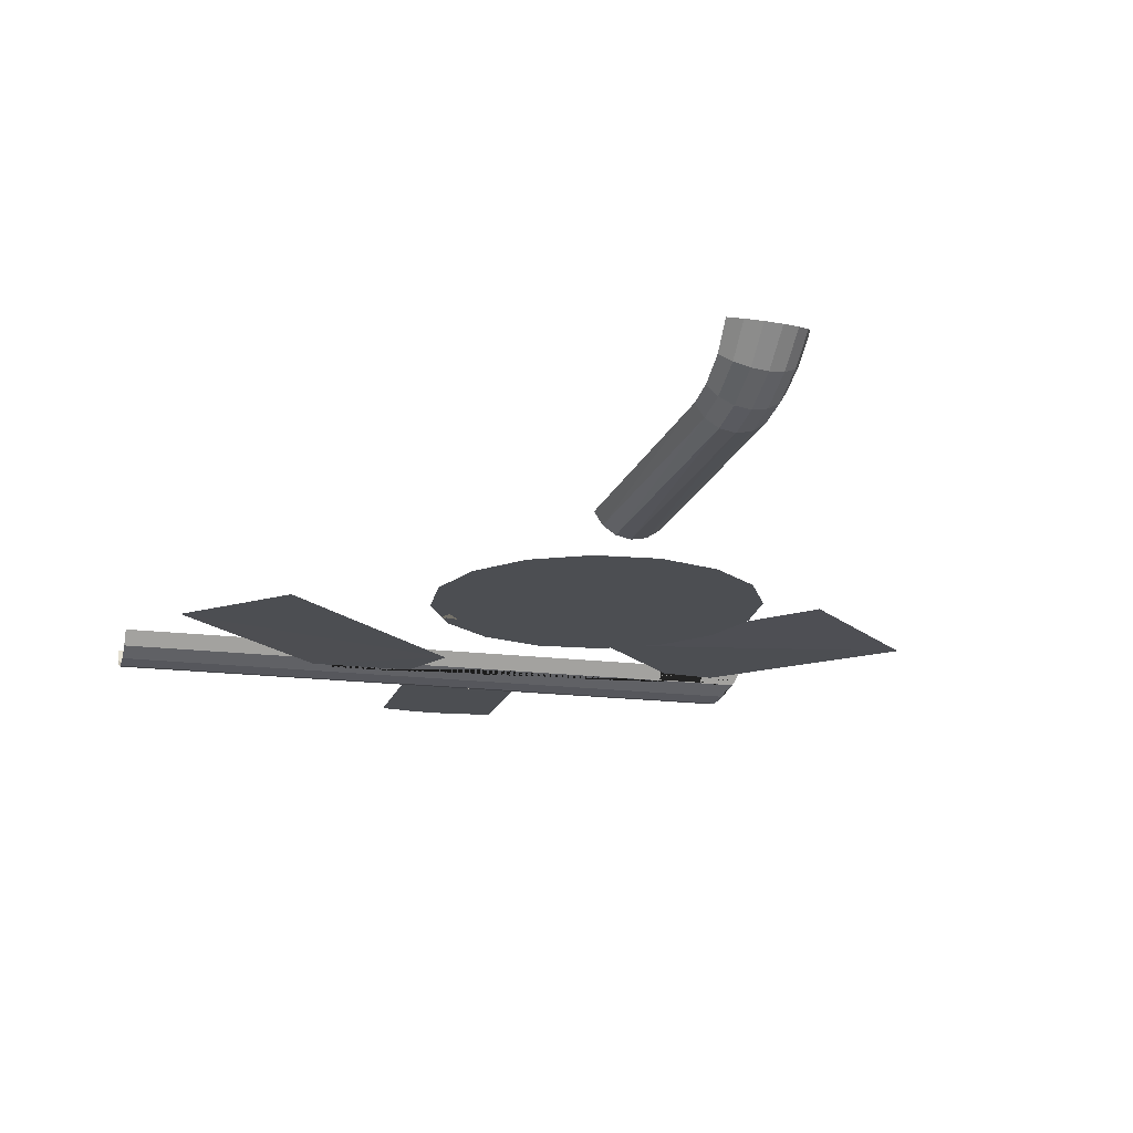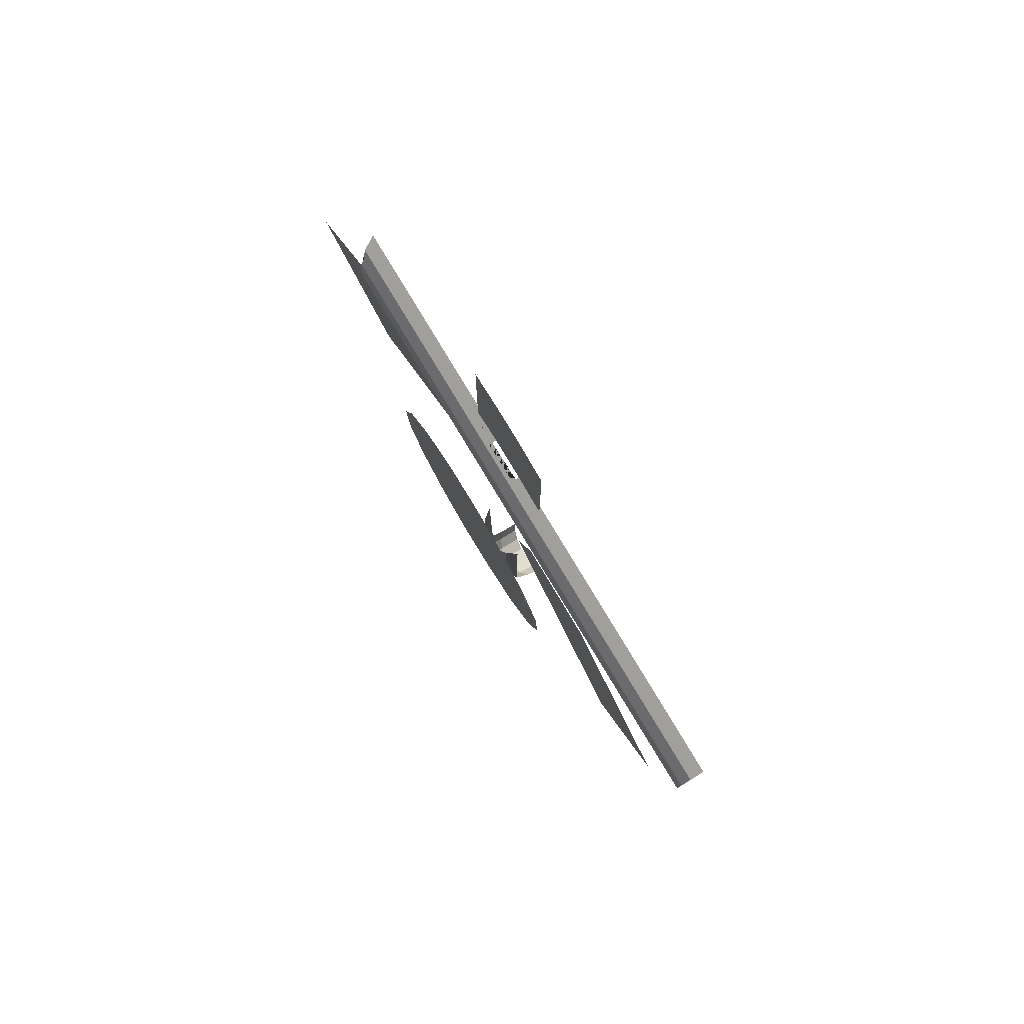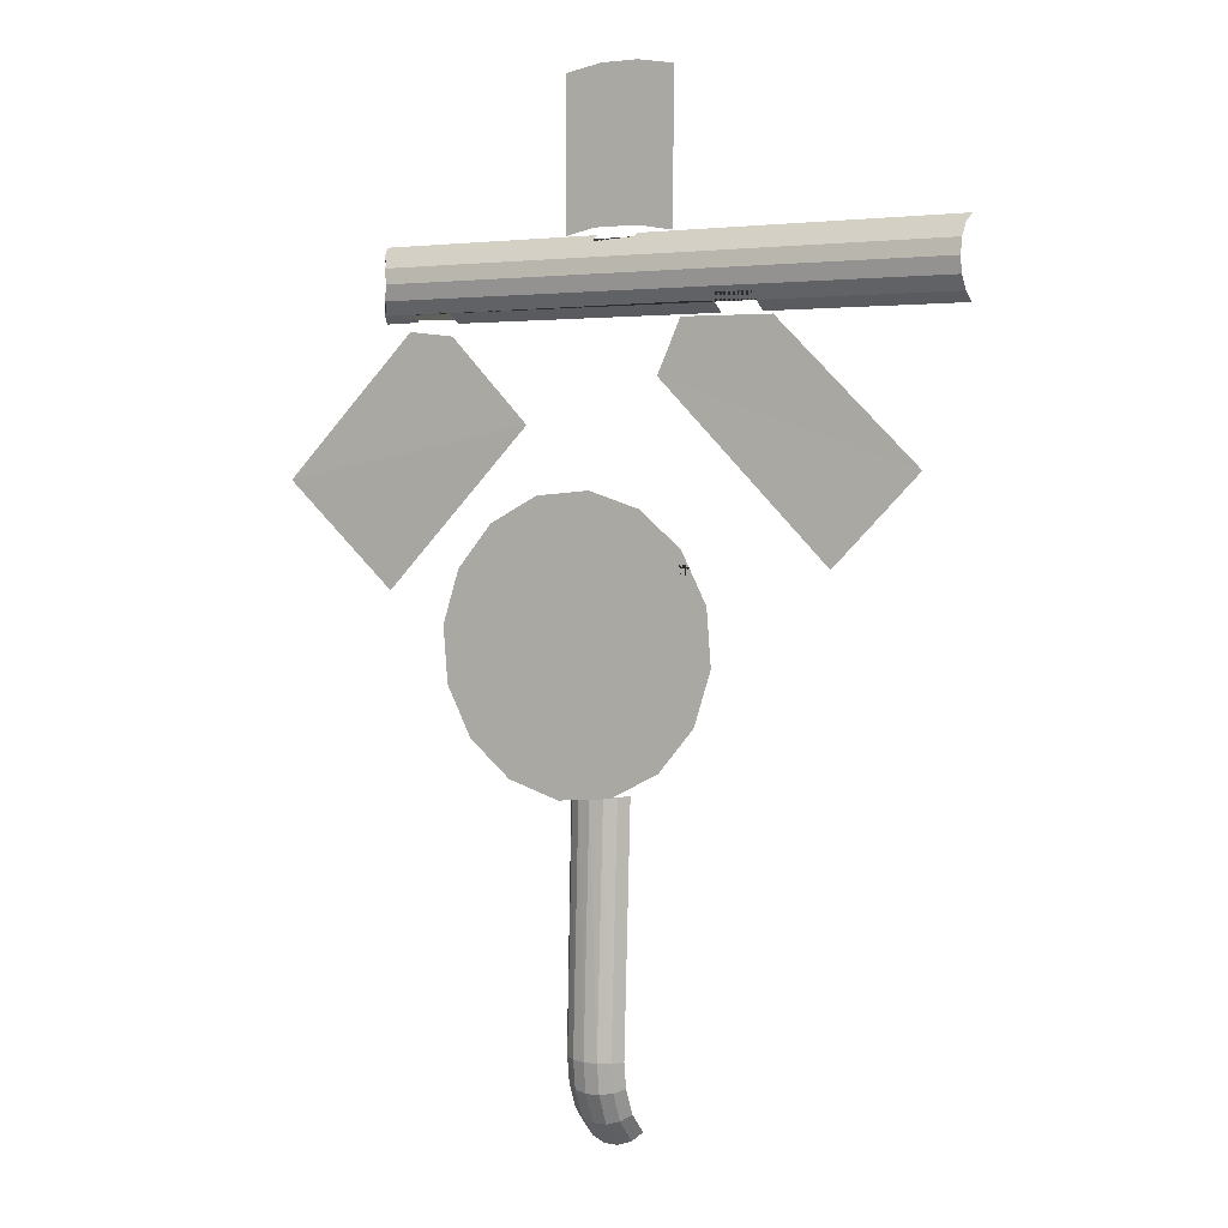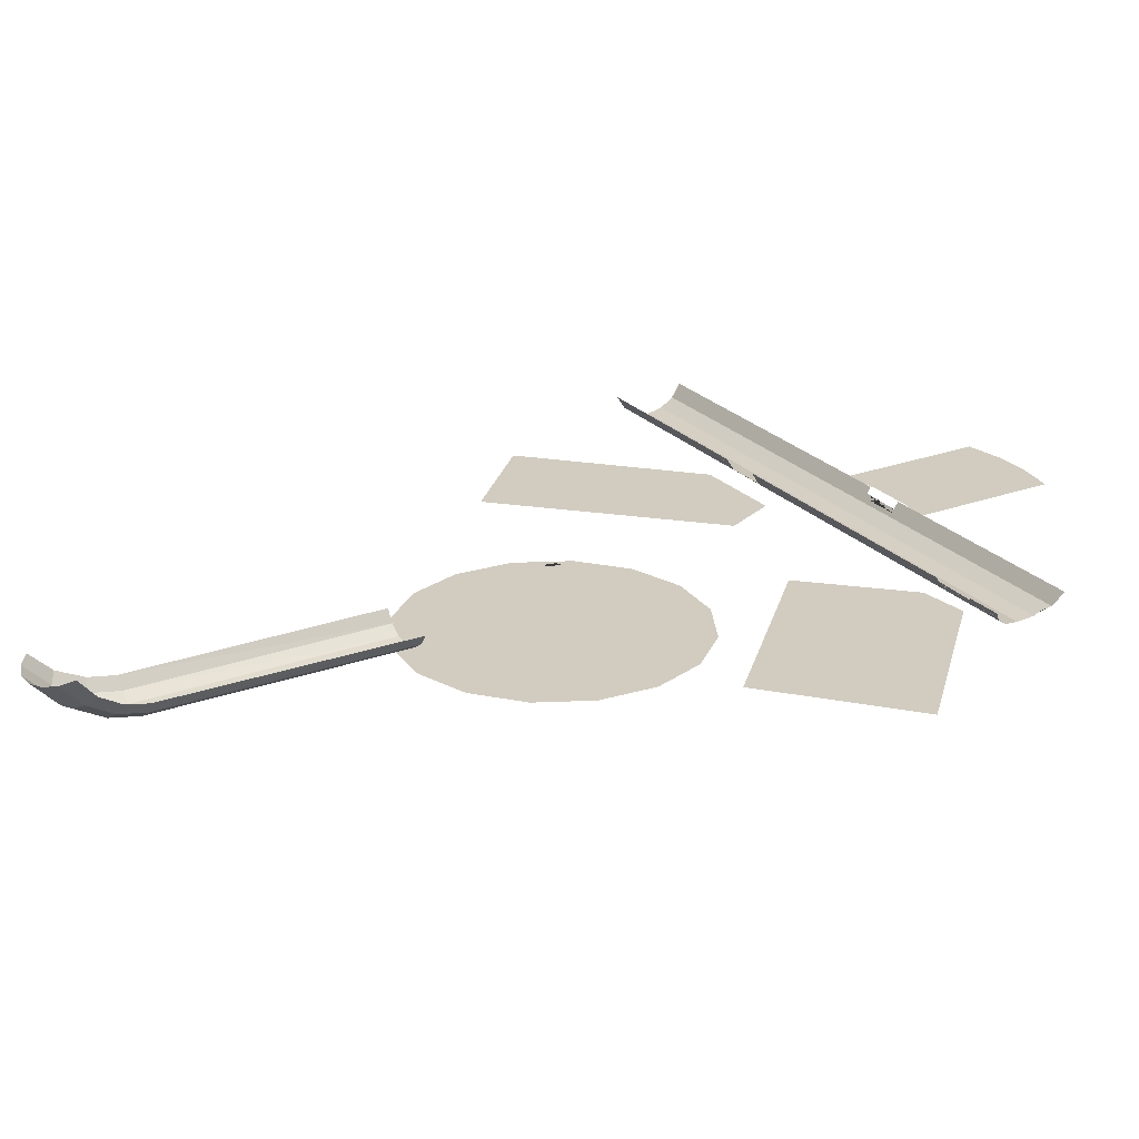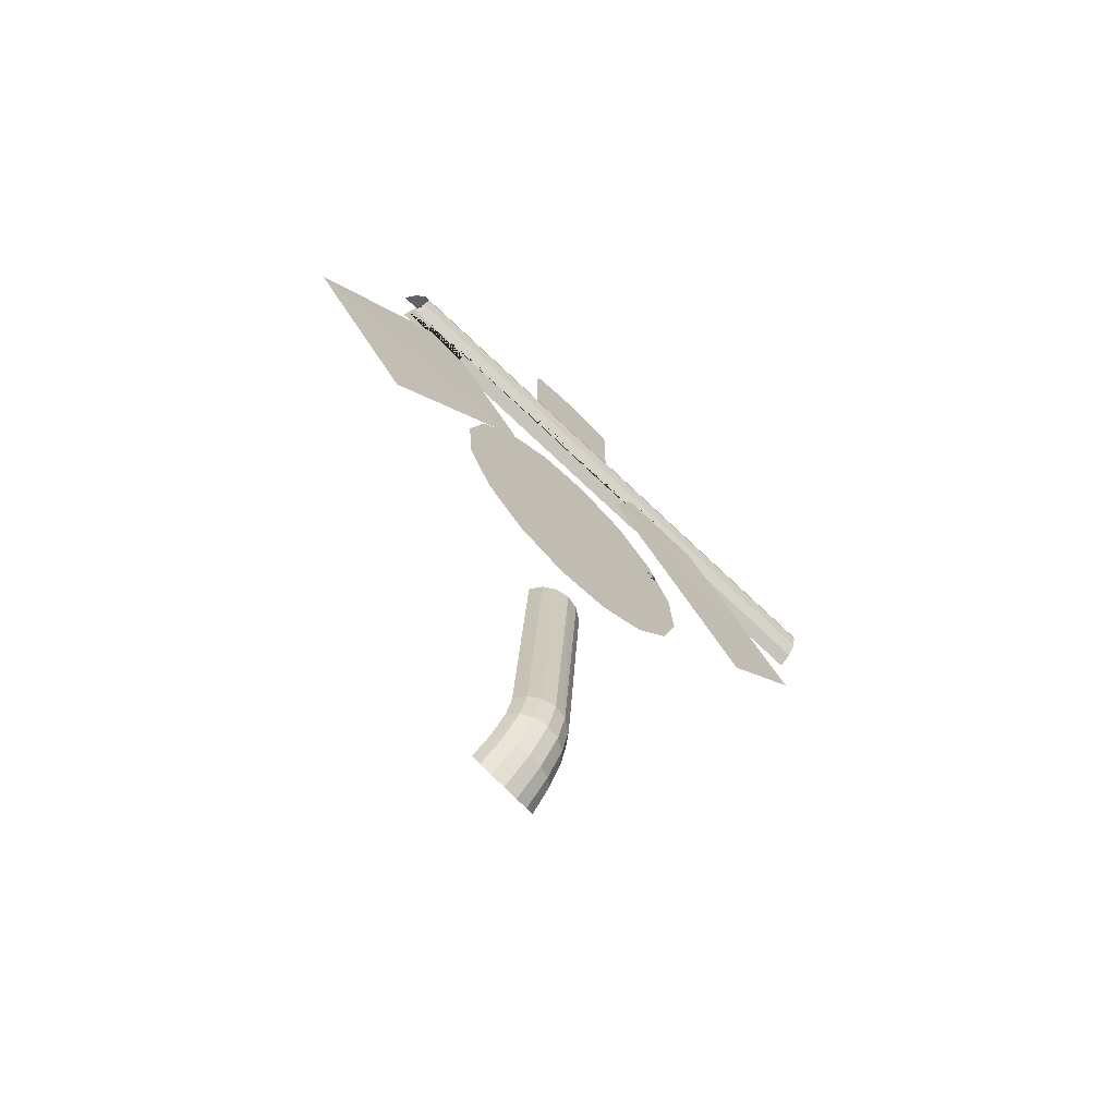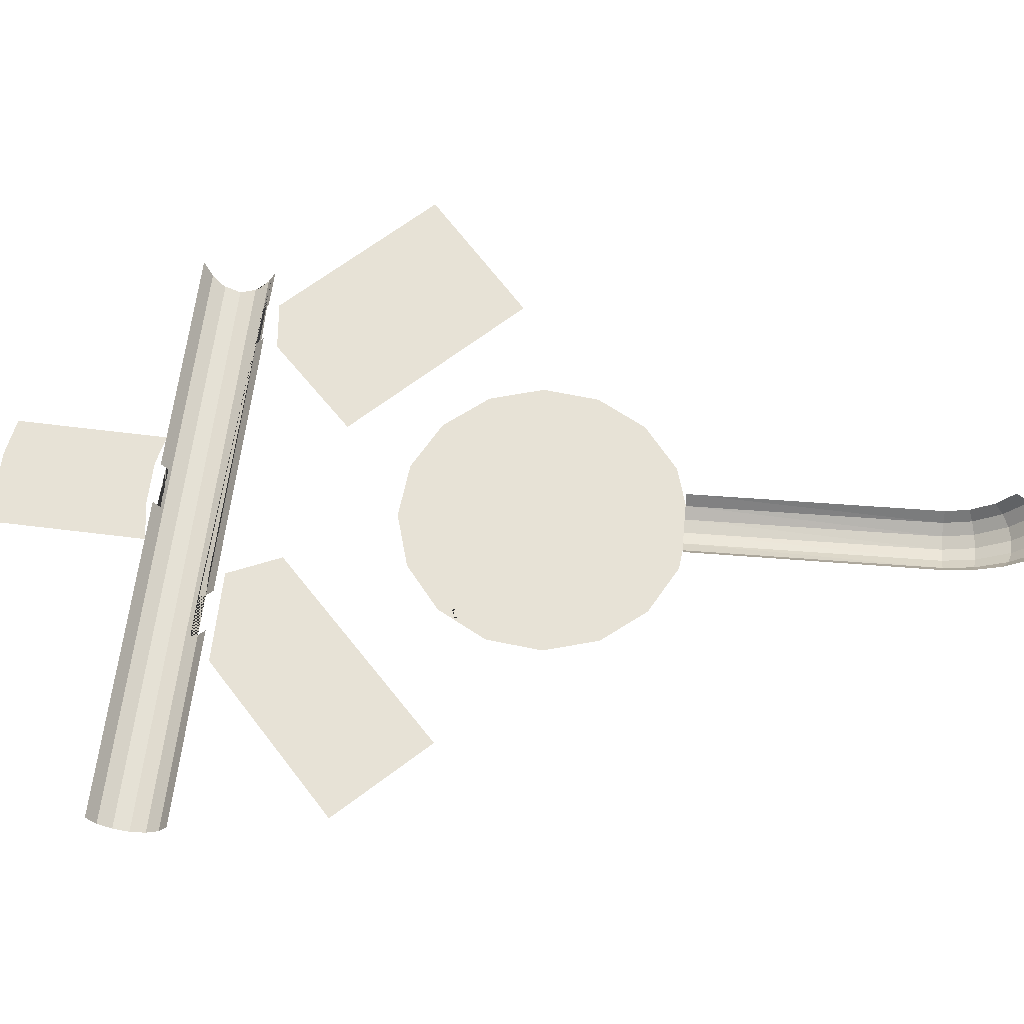
<metadata>
{"format":"obj","ext":"obj","renderer":"f3d","projection":"perspective","resolution":1024,"background":"white","views":[{"elev":-17.0,"azim":165.6,"up":"+Y"},{"elev":79.6,"azim":58.9,"up":"+Z"},{"elev":2.4,"azim":30.0,"up":"+Z"},{"elev":24.2,"azim":-121.3,"up":"+Y"},{"elev":-68.5,"azim":-44.2,"up":"+Z"},{"elev":63.3,"azim":97.2,"up":"+Y"}]}
</metadata>
<code>
o SM_Primitive_Tube_03_1.002
v -12.88 -16.54 67.26
v -12.63 -16.54 66.97
v -12.95 -16.54 67.33
v -9.815 -16.54 70.56
v -12.83 -16.54 67.48
v -15.41 -16.54 69.13
v -13.52 -16.54 71.36
v -18.38 -16.54 61.27
v -16.12 -16.54 68.29
v -11.35 -16.54 73.91
v -4.794 -16.54 77.28
v 2.556 -16.54 77.89
v 9.577 -16.54 75.63
v 15.2 -16.54 70.86
v 18.57 -16.54 64.3
v 19.18 -16.54 56.95
v 16.92 -16.54 49.93
v 12.15 -16.54 44.31
v 5.594 -16.54 40.94
v -1.756 -16.54 40.33
v -8.777 -16.54 42.59
v -14.4 -16.54 47.36
v -17.77 -16.54 53.92
v 16.05 -16.54 69.21
v 14.74 -16.54 69.16
v 14.66 -16.54 69.12
v 14.39 -16.54 69
v 15.93 -16.54 67.46
v 15.66 -16.54 67.19
v 16.38 -16.54 68.57
v 15.95 -16.54 67.51
v 11.1 -15.04 91.41
v -28.63 -13.25 65.31
v -25.17 -13.64 97.89
v 14.26 -15.04 98.33
v -43.85 -13.64 79.42
v 33.83 -15.04 68.69
v -18.83 -13.64 97.13
v 26.44 -15.08 98.21
v 45.14 -15.04 80
v -7.987 -13.64 85.95
v -20.26 -13.41 73.68
v -16.87 -13.47 77.07
v -2.914 -12.54 128.5
v 11.91 -12.54 128.5
v -2.914 -12.54 108.8
v 11.91 -12.54 108.8
v 6.971 -12.54 109.7
v 0.9824 -12.54 109.7
v 6.971 -12.54 129.4
v 2.029 -12.54 129.4
v 49.74 -12.11 108.8
v 49.74 -13.86 107.6
v 49.74 -15.03 105.9
v 49.74 -15.44 103.8
v 49.74 -15.03 101.7
v 49.74 -13.86 99.99
v 49.74 -12.11 98.82
v -29.67 -12.11 108.8
v -29.06 -13.49 107.9
v -28.89 -13.86 107.6
v -28.04 -15.03 105.9
v -28.12 -14.77 106.3
v -28.64 -14.11 107.3
v -28.18 -14.57 106.6
v -27.72 -15.35 104.3
v -27.76 -15.31 104.5
v -28.04 -15.03 101.7
v -27.95 -15.12 102.2
v -27.63 -15.44 103.8
v -28.89 -13.86 99.99
v -28.64 -14.11 100.4
v -28.04 -15.03 101.7
v -28.18 -14.57 101.1
v -29.51 -12.47 99.06
v -29.21 -13.15 99.52
v 1.259 -12.11 108.8
v 6.761 -12.11 108.8
v 1.259 -13.37 108
v 6.761 -13.37 108
v 6.761 -12.86 108.3
v 1.259 -12.96 108.2
v 23.66 -14.58 101.1
v 18.15 -13.86 99.99
v 23.66 -13.86 99.99
v 18.15 -14.58 101.1
v 23.66 -12.11 98.82
v 18.15 -12.11 98.82
v -19.01 -12.11 98.82
v -24.51 -12.56 99.12
v -19.01 -12.65 99.19
v 23.66 -13.4 99.69
v 18.15 -13.31 99.62
v -24.51 -13.78 99.94
v -19.01 -13.78 99.94
v 15.1 -13.98 100.2
v 15.02 -13.86 99.99
v 14.83 -13.25 99.58
v 14.48 -12.11 98.82
v 26.32 -12.11 98.82
v 26.16 -12.34 98.98
v 5.577 -11.68 40.77
v 4.614 -13.14 40.77
v 3.163 -14.13 40.8
v 1.445 -14.49 40.85
v -0.2785 -14.16 40.92
v -1.745 -13.2 41
v -2.732 -11.75 41.07
v 4.325 -10.99 7.91
v 3.324 -12.43 7.911
v 1.852 -13.36 7.941
v 0.1335 -13.67 7.995
v -1.57 -13.29 8.065
v -3 -12.29 8.141
v -3.937 -10.82 8.21
v 4.131 -5.908 -1.818
v 4.119 -8.569 0.9685
v 4.209 -10.31 4.481
v 2.75 -6.397 -3.01
v 2.903 -9.521 0.1335
v 3.139 -11.61 4.066
v 0.9703 -6.701 -3.622
v 1.268 -10.13 -0.2919
v 1.616 -12.45 3.863
v -0.946 -6.776 -3.571
v -0.5424 -10.31 -0.2551
v -0.1298 -12.72 3.896
v -2.721 -6.61 -2.866
v -2.265 -10.03 0.2383
v -1.836 -12.37 4.16
v -4.094 -6.222 -1.603
v -3.644 -9.319 1.126
v -3.243 -11.45 4.623
v -4.137 -10.1 5.227
v -4.47 -8.293 2.293
v -4.859 -5.664 0.04371
f 10 11 18 19
f 11 12 17 18
f 12 13 16 17
f 30 15 16 13 14 24 25 26 27 29 28 31
f 31 28 29 27 26 25 24 30
f 8 9 20 21
f 23 8 21 22
f 2 20 9 1
f 3 1 9
f 5 3 9
f 5 9 4
f 9 6 4
f 7 4 6
f 7 10 4
f 19 4 10
f 19 5 4
f 3 5 1
f 5 2 1
f 5 19 2
f 2 19 20
f 41 36 34
f 38 41 34
f 43 36 41
f 36 42 33
f 42 36 43
f 32 40 37
f 39 40 32
f 32 35 39
f 49 46 44 51
f 47 48 50 45
f 48 49 51 50
f 81 52 53 61 60 82 79 80
f 60 59 77 82
f 52 81 78
f 53 54 62 63
f 64 61 53 63 65
f 54 55 70 66
f 54 66 67 62
f 55 56 68 69
f 55 69 70
f 97 96 84
f 71 72 56 57 85 83 86 84 96 97
f 73 68 56 72 74
f 98 93 88 99
f 99 89 91 98
f 100 87 101
f 92 57 58 100 101 87
f 85 57 92
f 97 84 93 98
f 76 71 97 98 91 95 94 90 75
f 103 109 110
f 103 102 109
f 104 110 111
f 104 103 110
f 105 111 112
f 105 104 111
f 106 112 113
f 106 105 112
f 107 113 114
f 107 106 113
f 108 114 115
f 108 107 114
f 115 114 133 134
f 114 113 130 133
f 113 112 127 130
f 112 111 124 127
f 111 110 121 124
f 110 109 118 121
f 121 118 117 120
f 120 117 116 119
f 124 121 120 123
f 123 120 119 122
f 127 124 123 126
f 126 123 122 125
f 130 127 126 129
f 129 126 125 128
f 133 130 129 132
f 132 129 128 131
f 134 133 132 135
f 135 132 131 136

</code>
